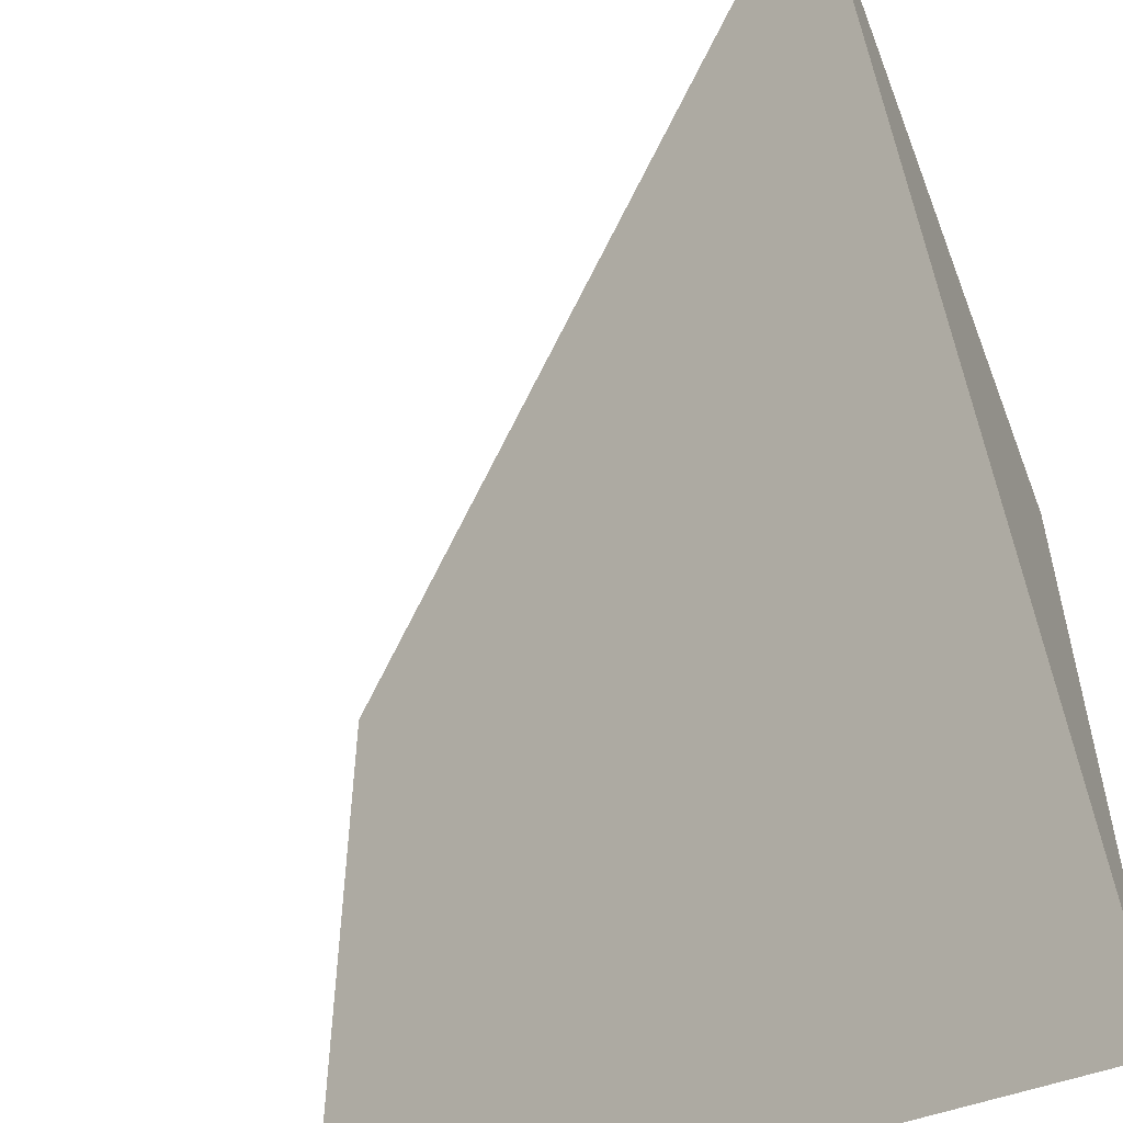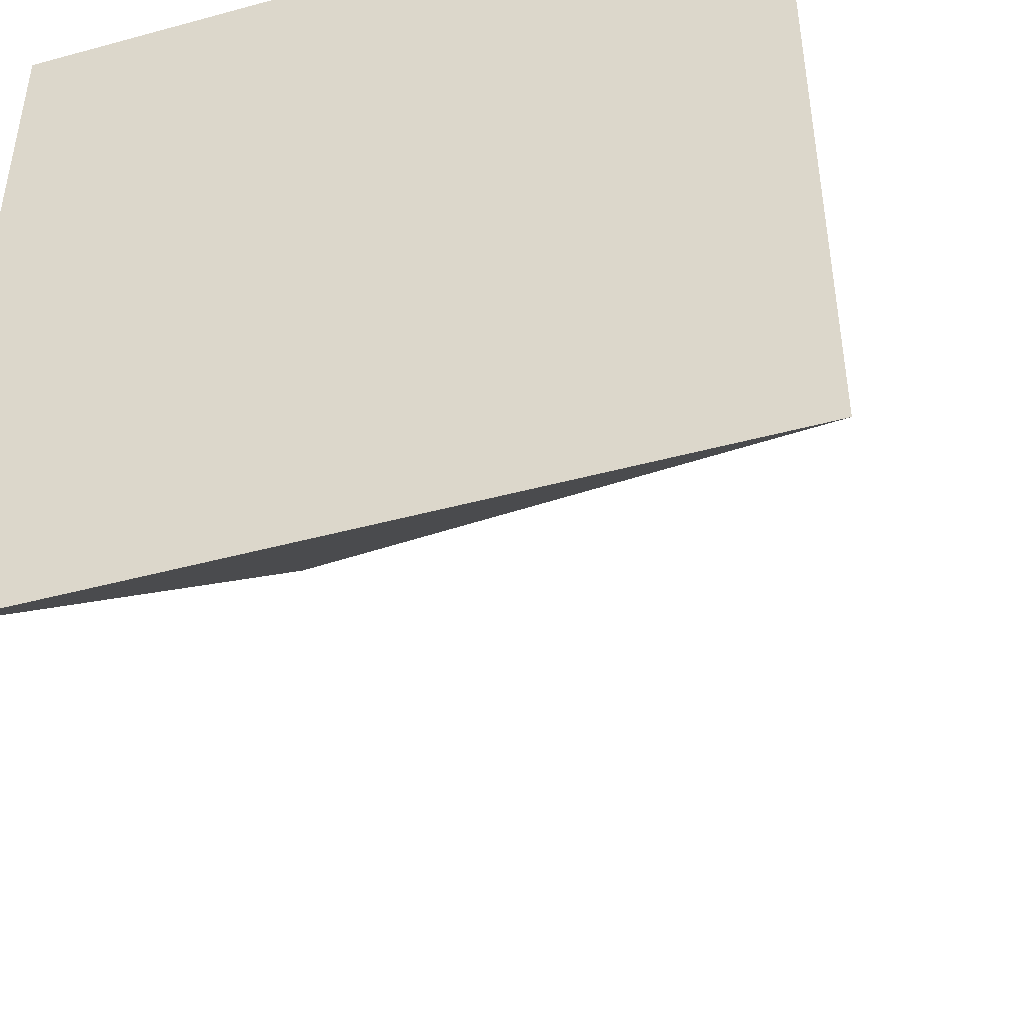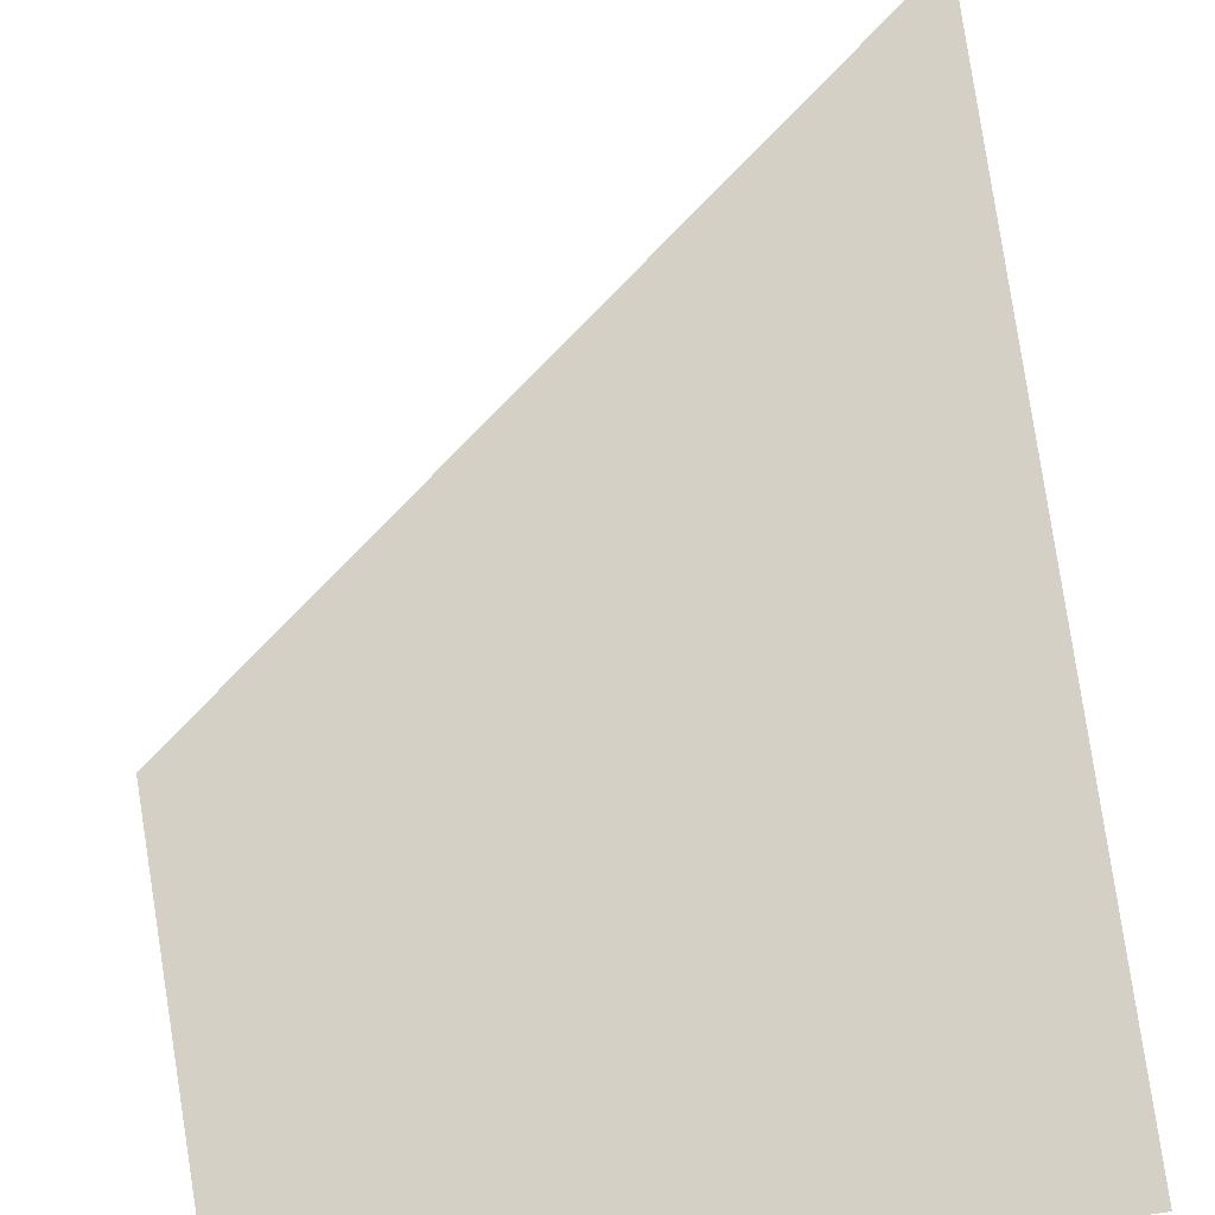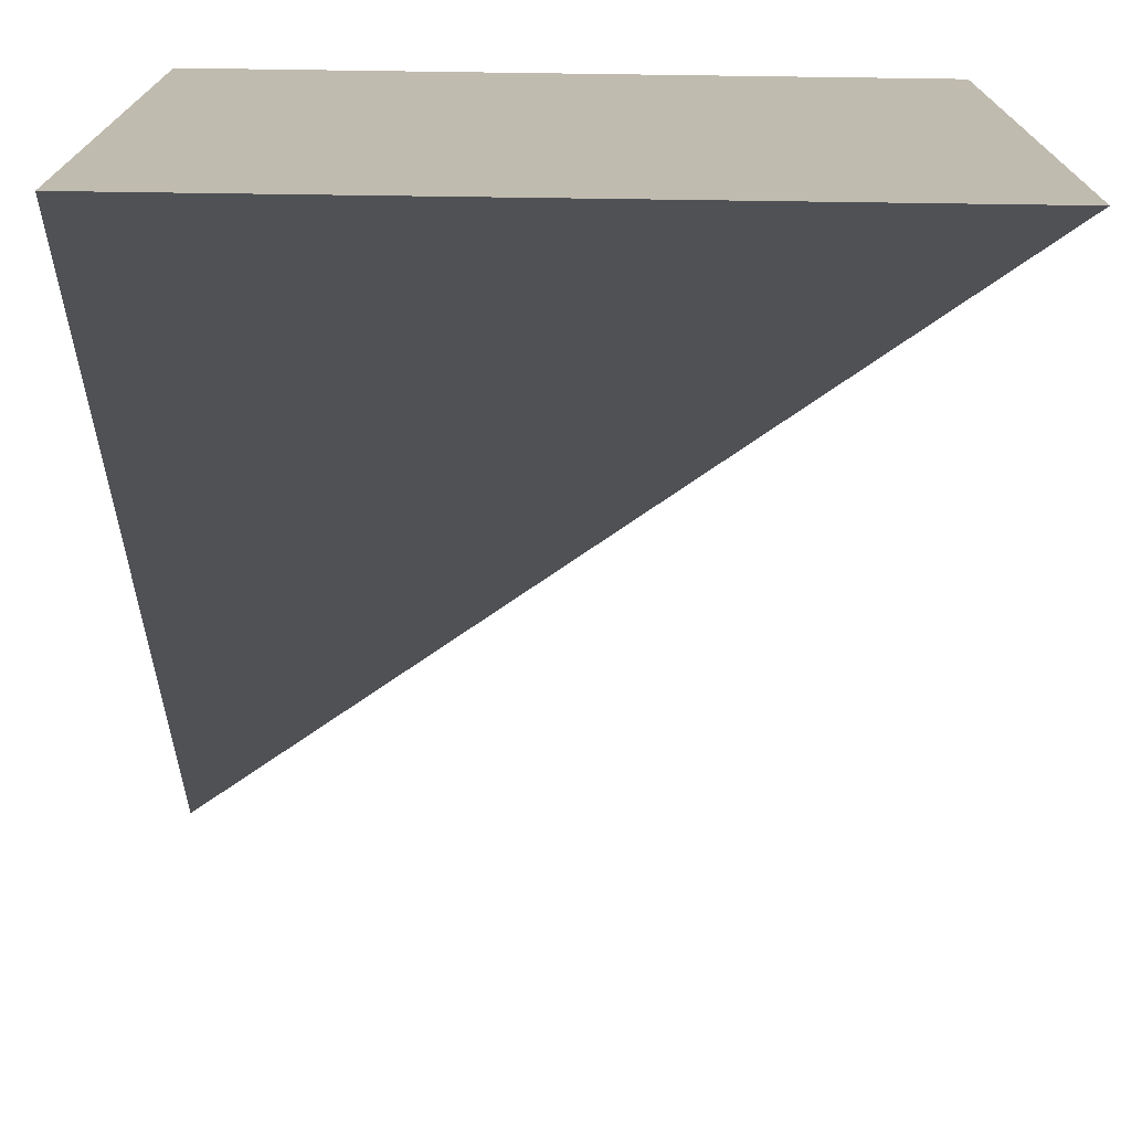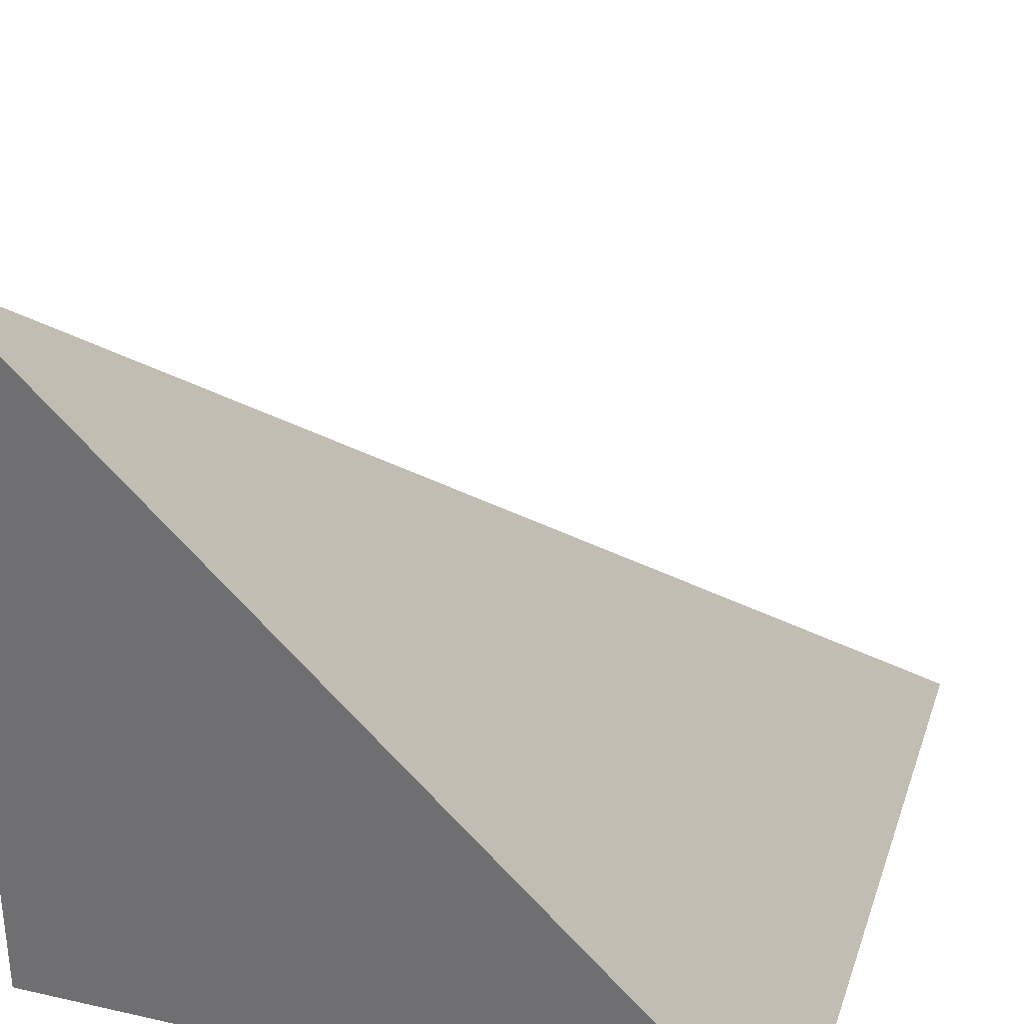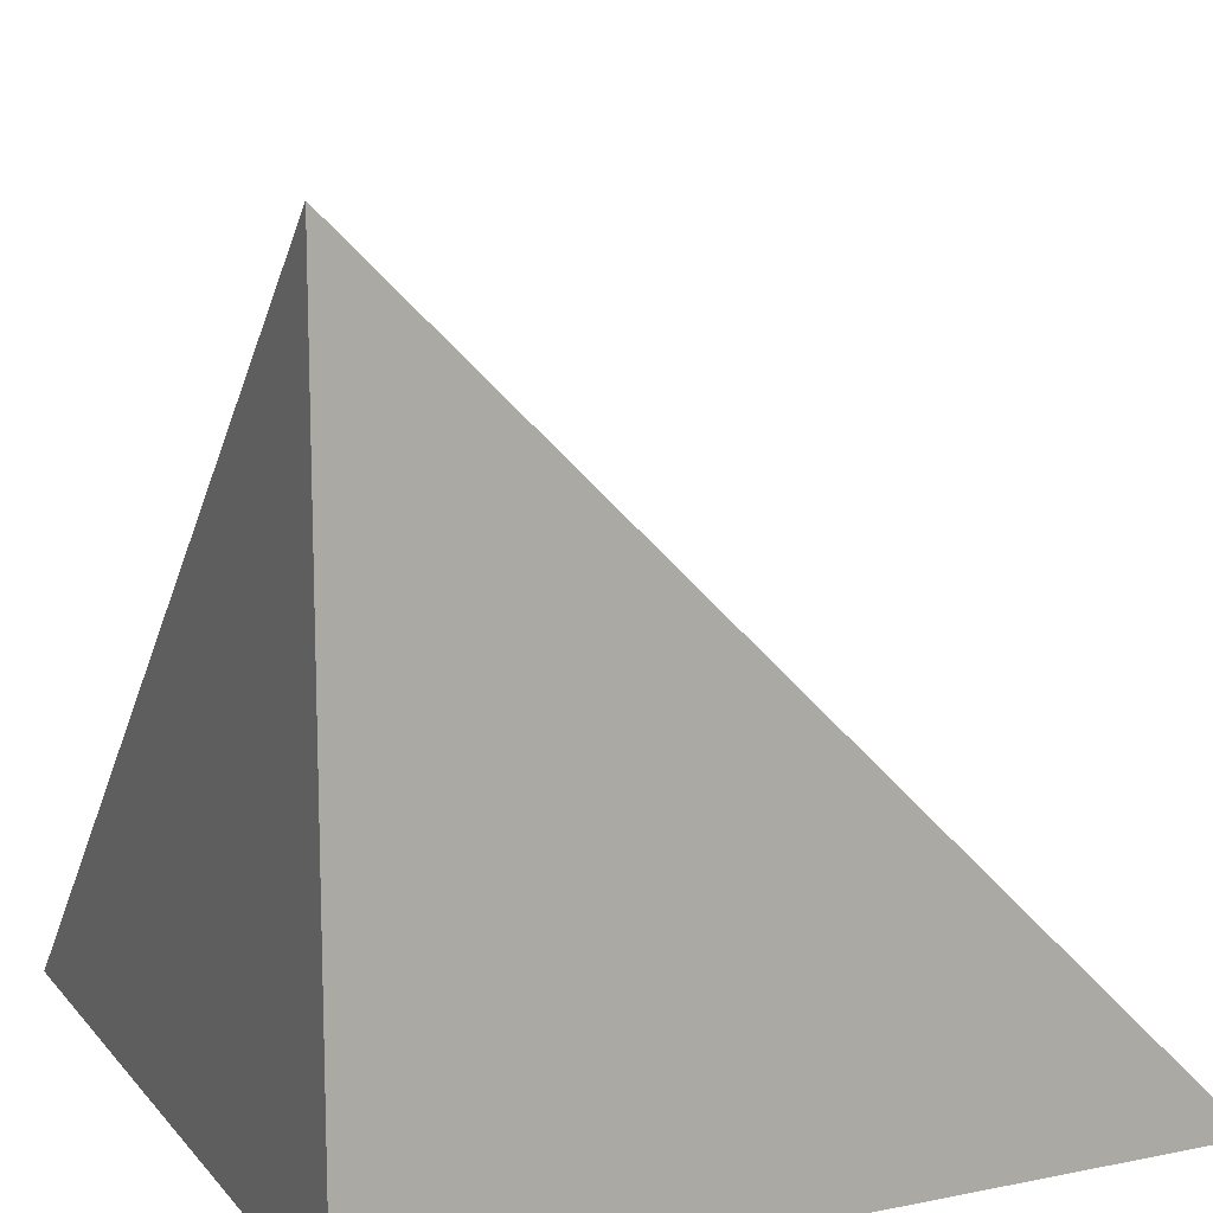
<metadata>
{"format":"obj","ext":"obj","renderer":"f3d","projection":"perspective","resolution":1024,"background":"white","views":[{"elev":-53.7,"azim":-159.0,"up":"+Z"},{"elev":-45.1,"azim":17.5,"up":"+Z"},{"elev":33.0,"azim":168.4,"up":"+Y"},{"elev":-73.9,"azim":-0.8,"up":"+Z"},{"elev":31.9,"azim":17.5,"up":"+Y"},{"elev":13.3,"azim":-24.5,"up":"+Y"}]}
</metadata>
<code>
o Cube
v 1 0 0
v 1 0 1
v 0 0 0
v 0 1 1
v 0 0 1
f 5 2 4
f 5 4 3
f 3 1 2 5
f 1 3 4 2

</code>
